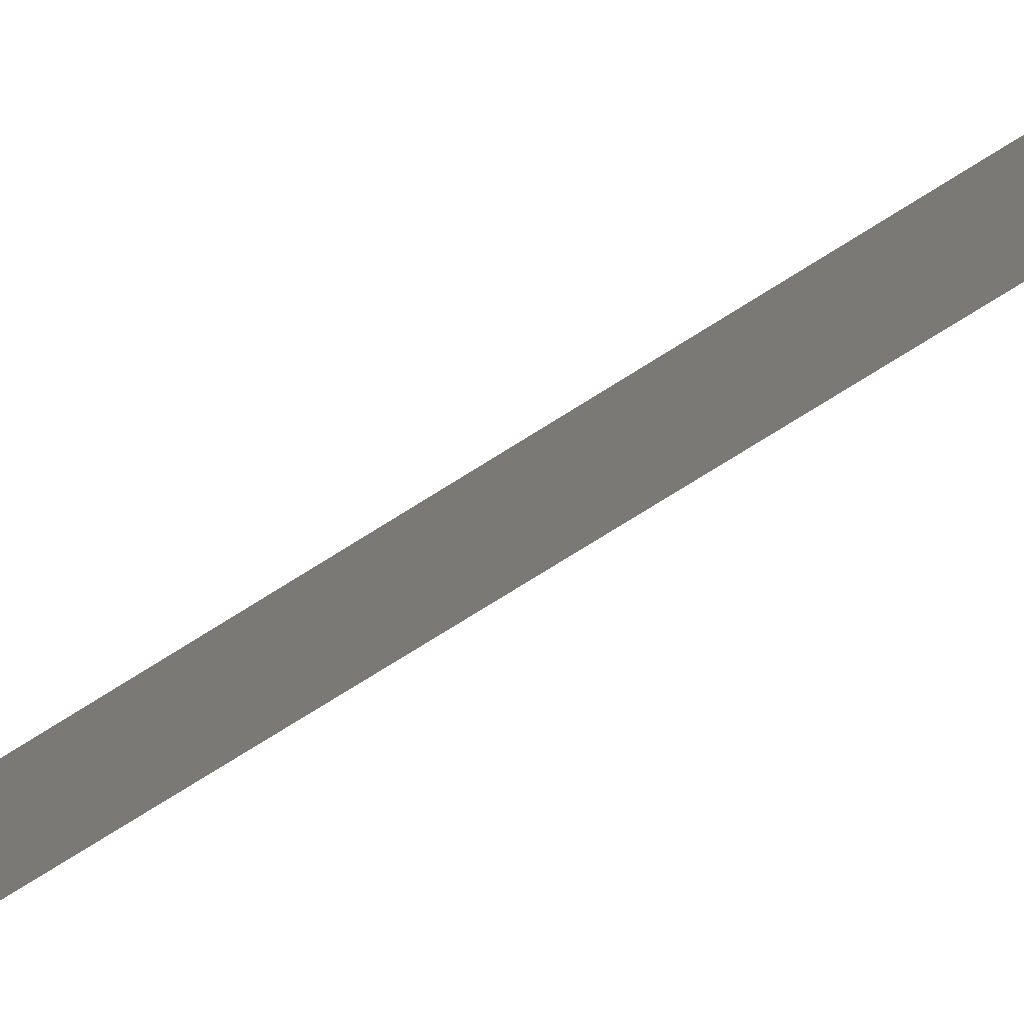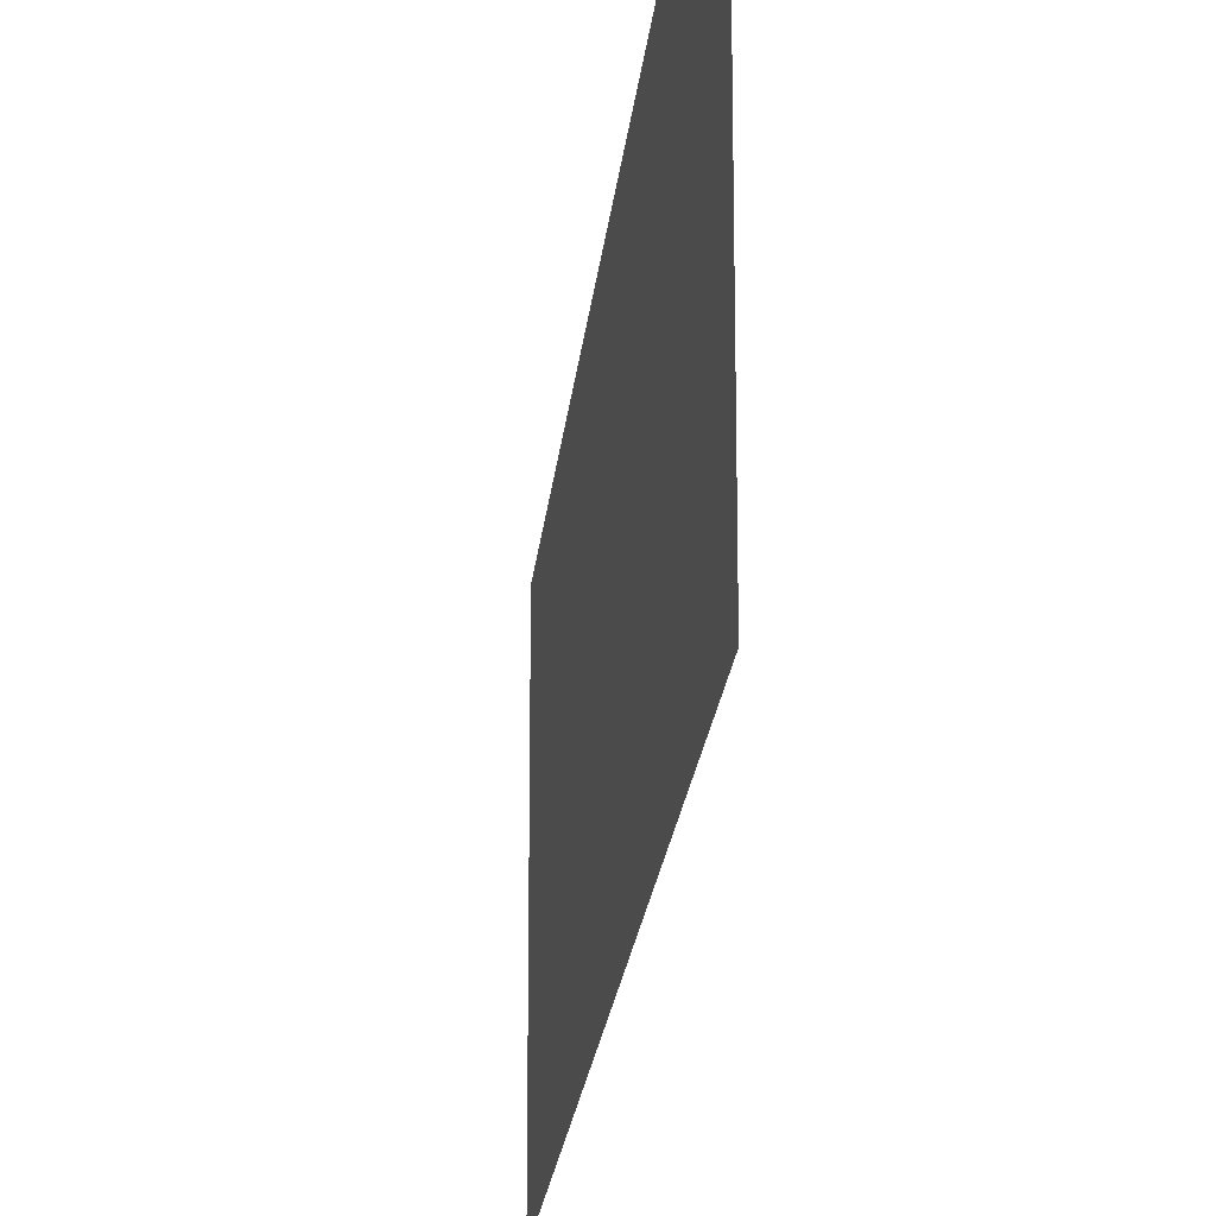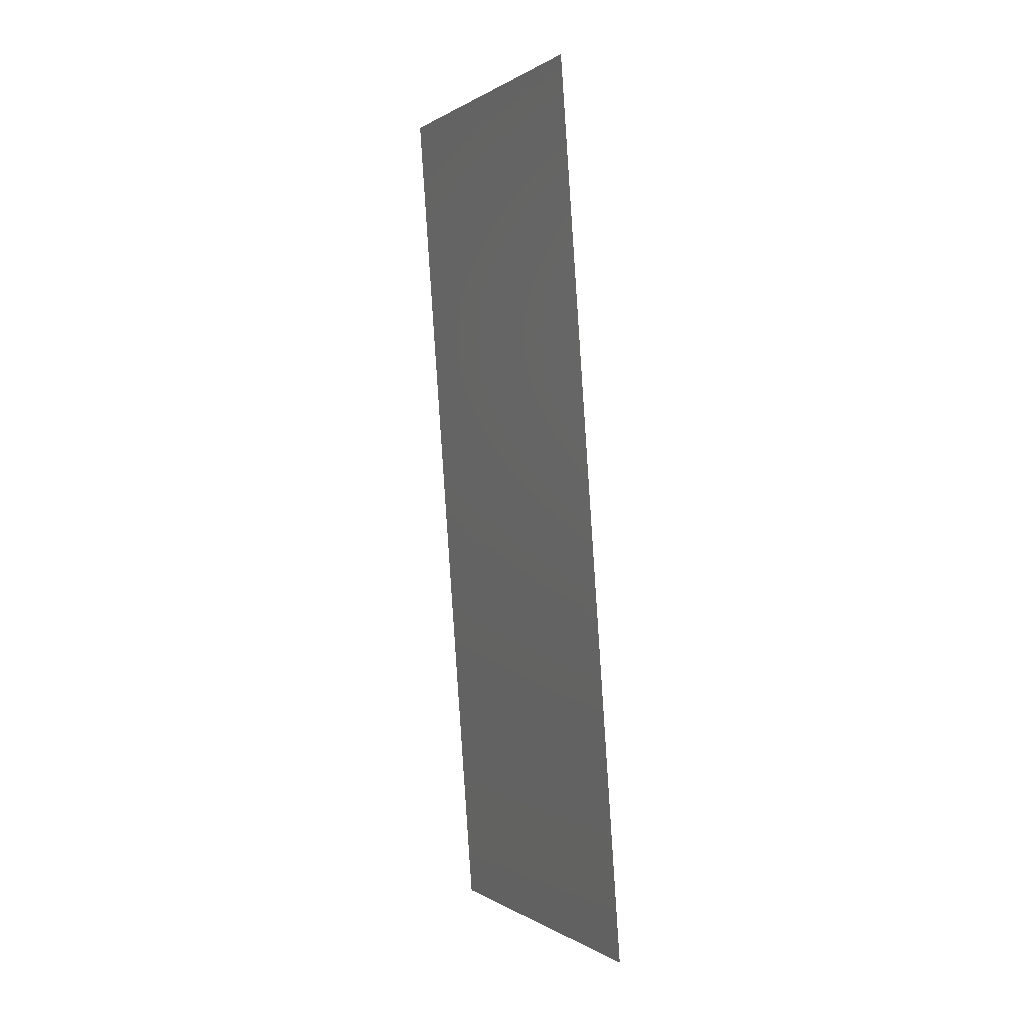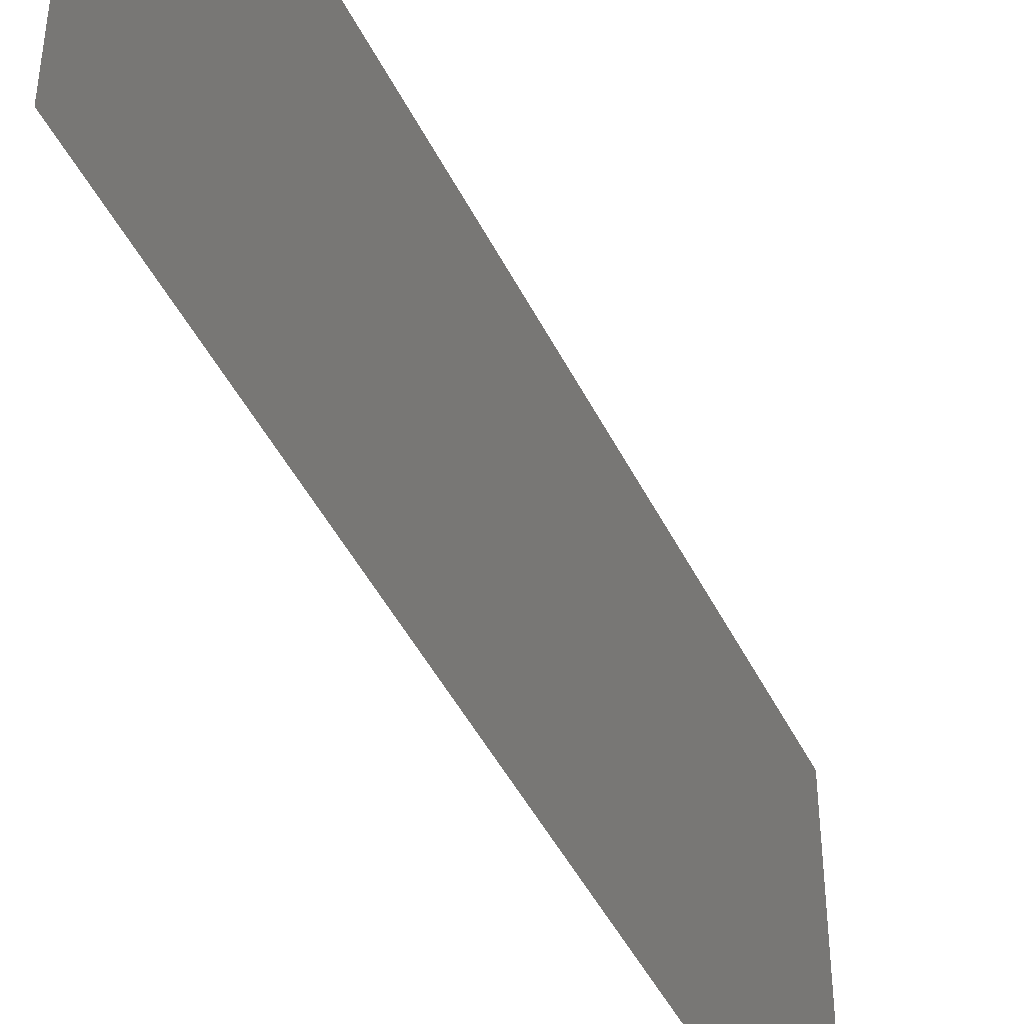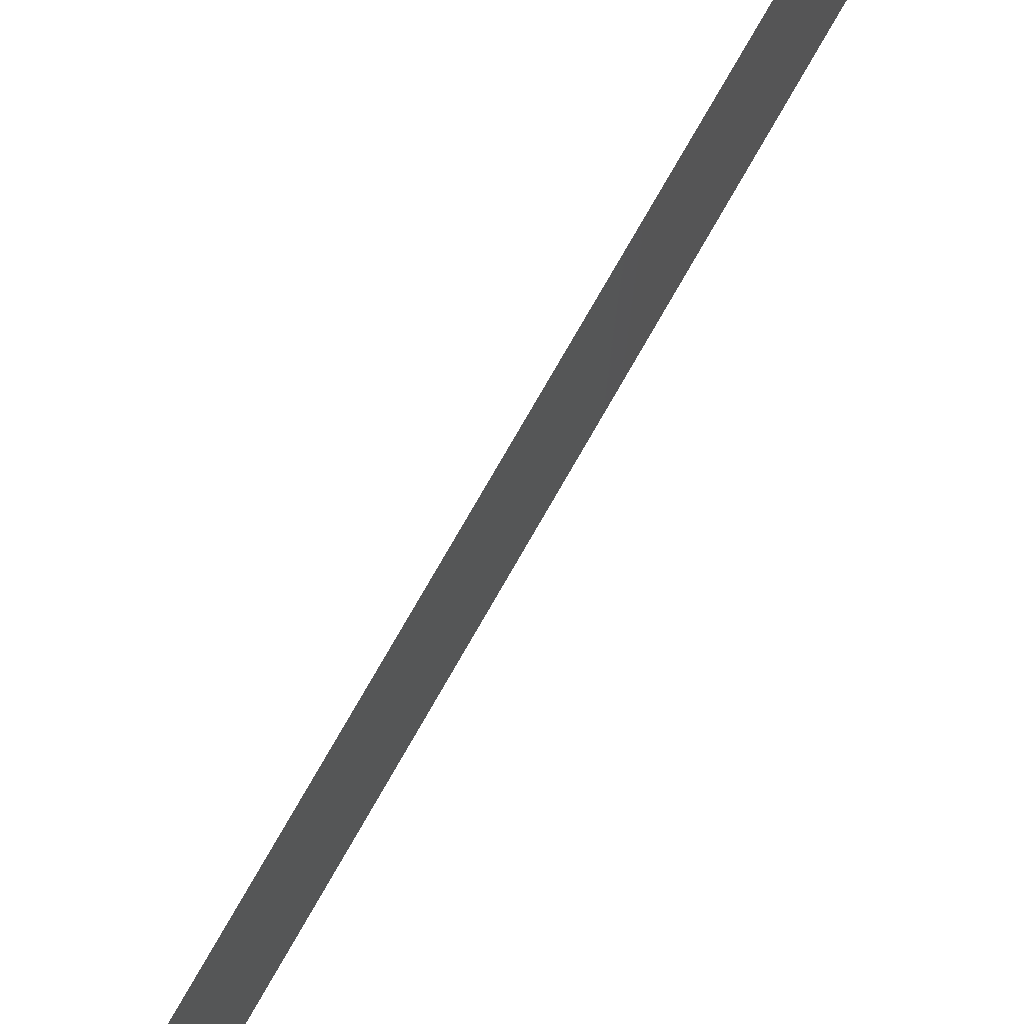
<metadata>
{"format":"stl","ext":"stl","renderer":"f3d","projection":"perspective","resolution":1024,"background":"white","views":[{"elev":-78.4,"azim":117.6,"up":"+Z"},{"elev":-20.6,"azim":170.5,"up":"+Z"},{"elev":0.1,"azim":154.7,"up":"+Y"},{"elev":-45.1,"azim":-159.3,"up":"+Z"},{"elev":79.7,"azim":25.9,"up":"+Z"}]}
</metadata>
<code>
# stl→obj: 21 verts, 26 faces
v 0.01017 0.02963 0.02
v 0.01053 0.03456 0.008575
v 0.01089 0.0395 0.02
v 0.009446 0.01975 0
v 0.009084 0.01481 0.01143
v 0.008723 0.009875 0
v 0.009807 0.02469 0.01
v 0.009446 0.01975 0.02
v 0.01114 0.04287 0.01266
v 0.008476 0.006508 0.007336
v 0.01017 0.02963 0
v 0.008723 0.009875 0.02
v 0.01089 0.0395 0
v 0.01161 0.04938 0.02
v 0.008 0 0
v 0.01161 0.04938 0.01
v 0.008 0 0.01
v 0.01119 0.04362 0.0058
v 0.008422 0.005759 0.0142
v 0.01161 0.04938 0
v 0.008 0 0.02
f 1 2 3
f 4 5 6
f 1 7 2
f 8 7 1
f 4 7 5
f 2 9 3
f 5 10 6
f 5 7 8
f 2 7 11
f 11 7 4
f 12 5 8
f 13 2 11
f 3 9 14
f 6 10 15
f 14 9 16
f 15 10 17
f 13 18 2
f 12 19 5
f 16 18 20
f 17 19 21
f 21 19 12
f 20 18 13
f 2 18 9
f 5 19 10
f 9 18 16
f 10 19 17

</code>
